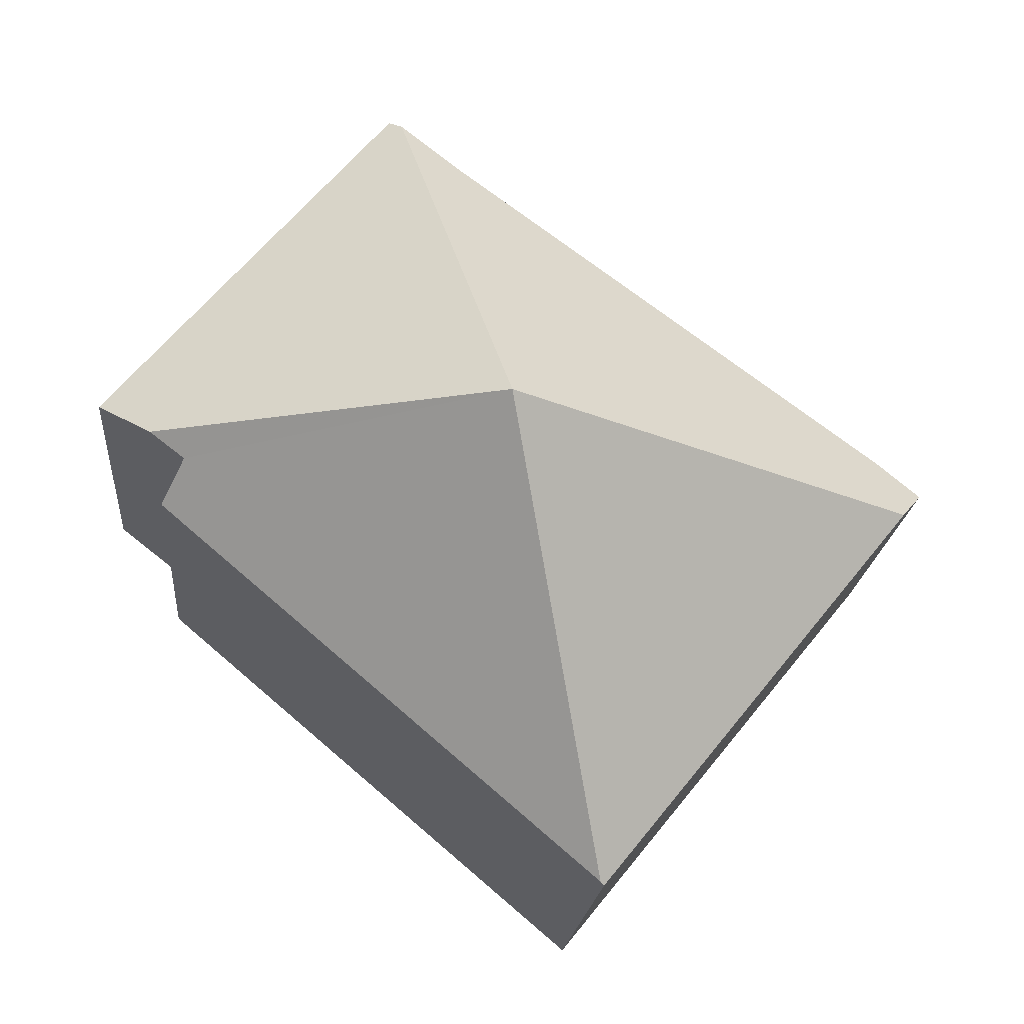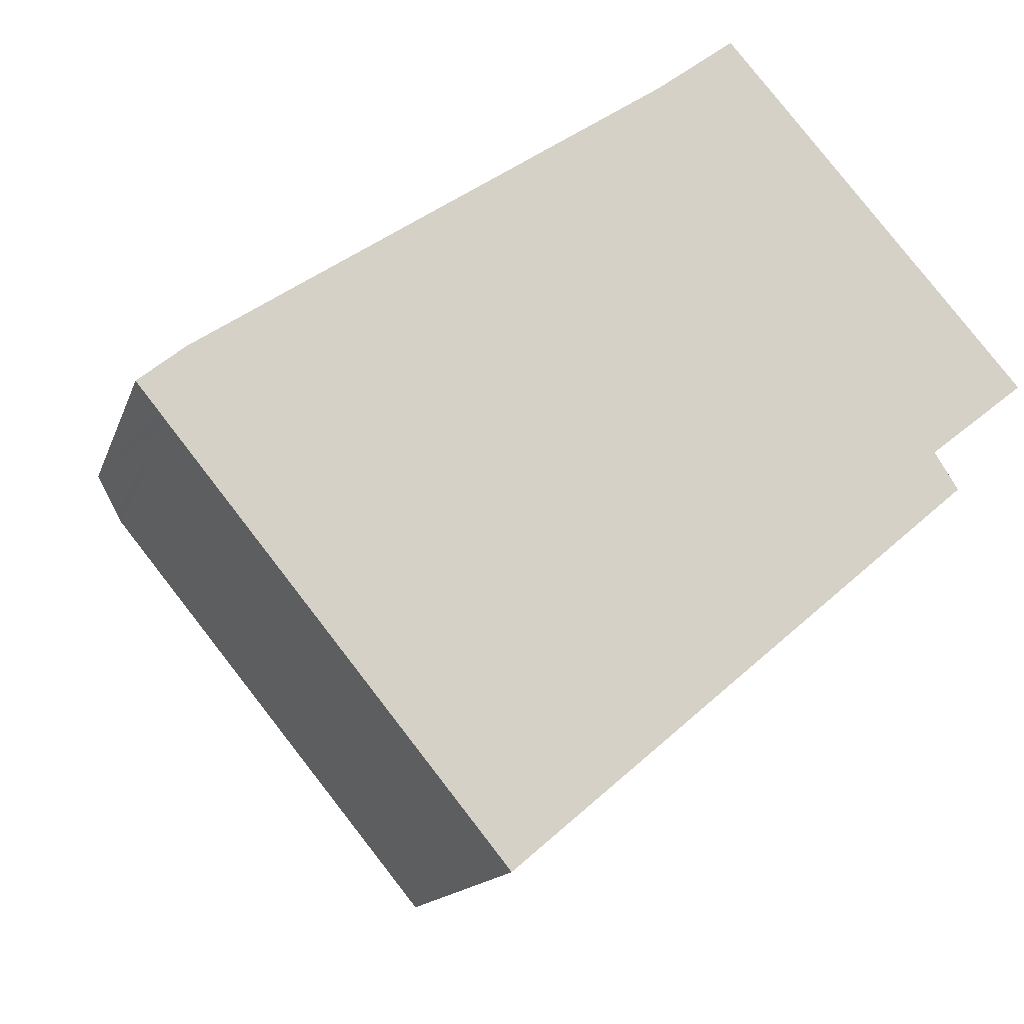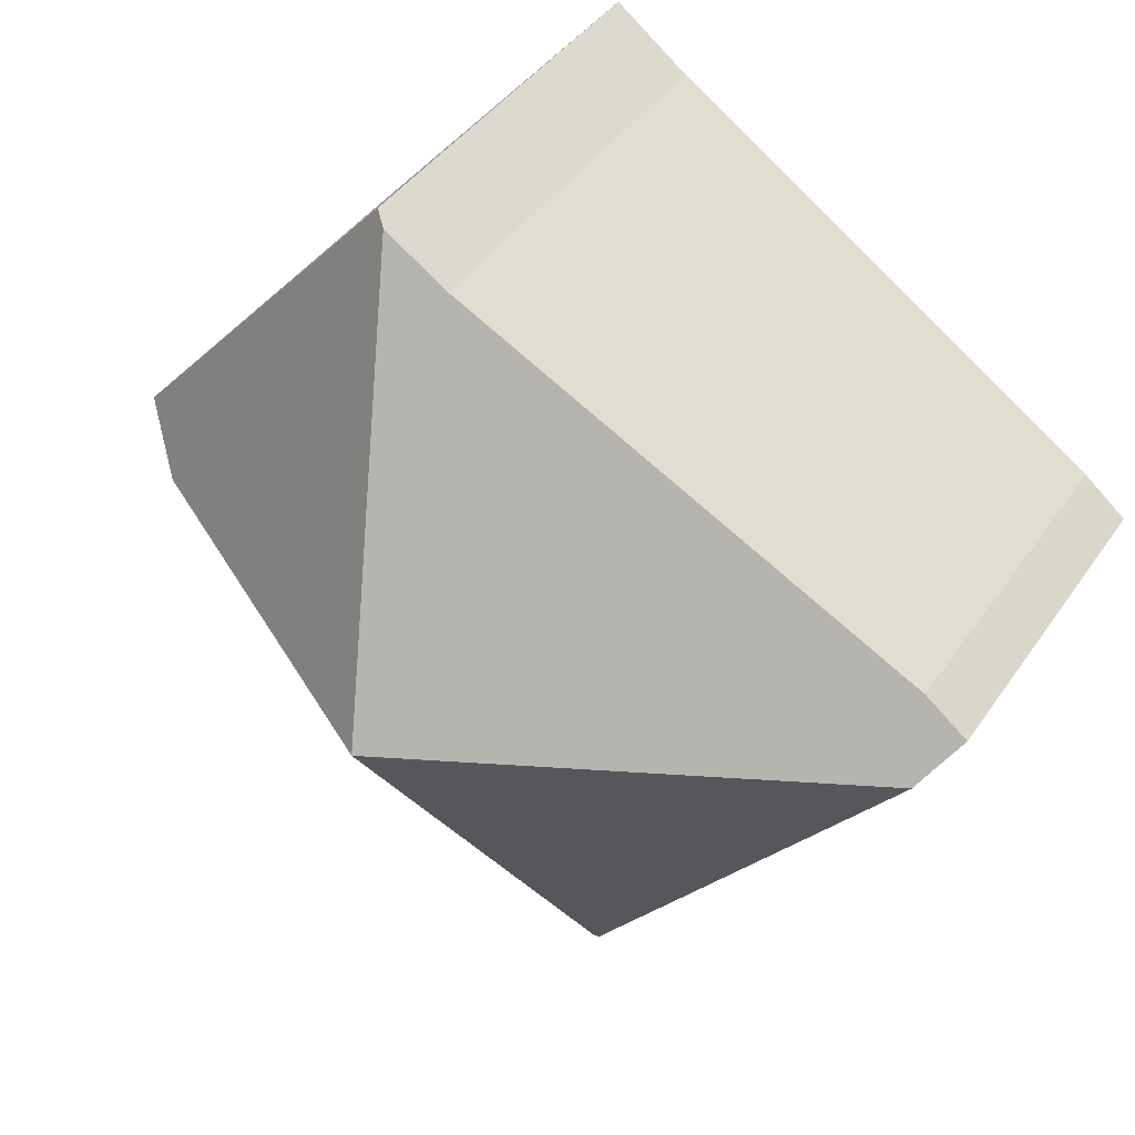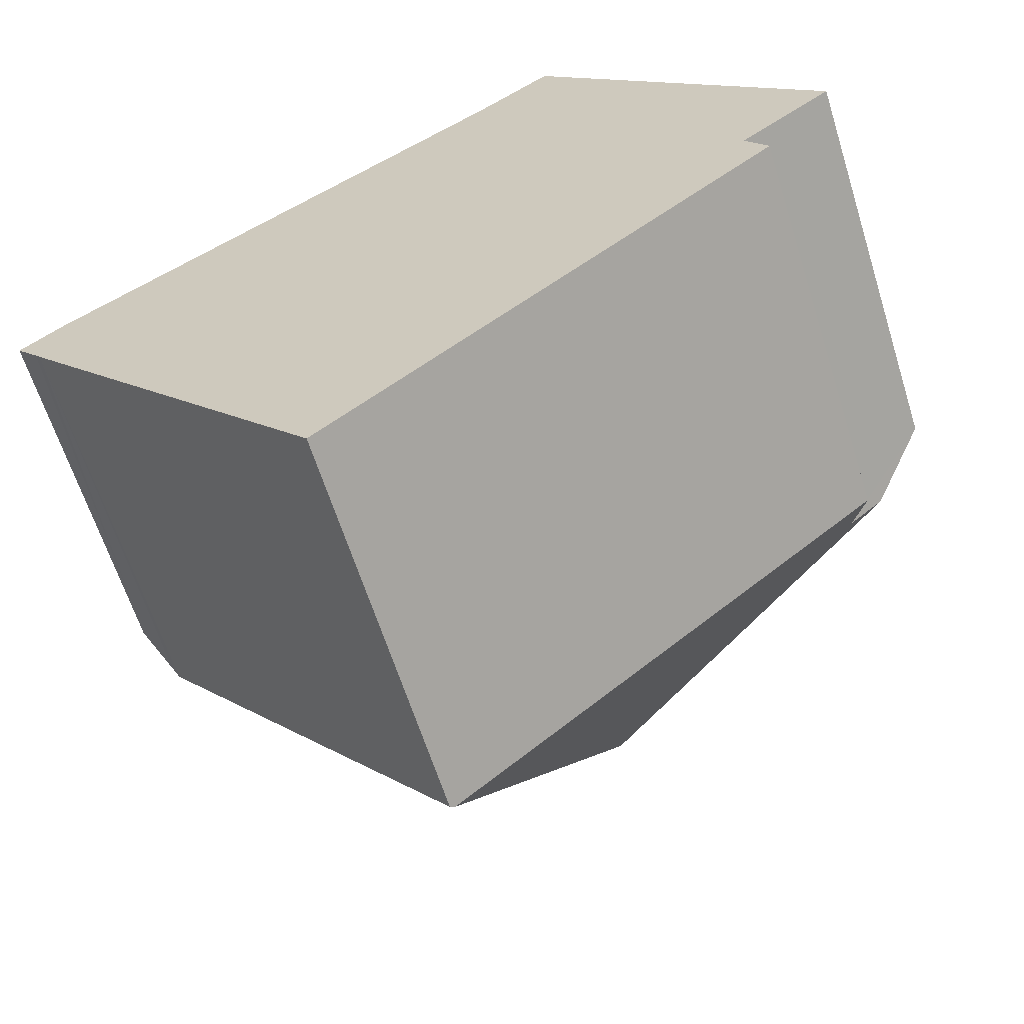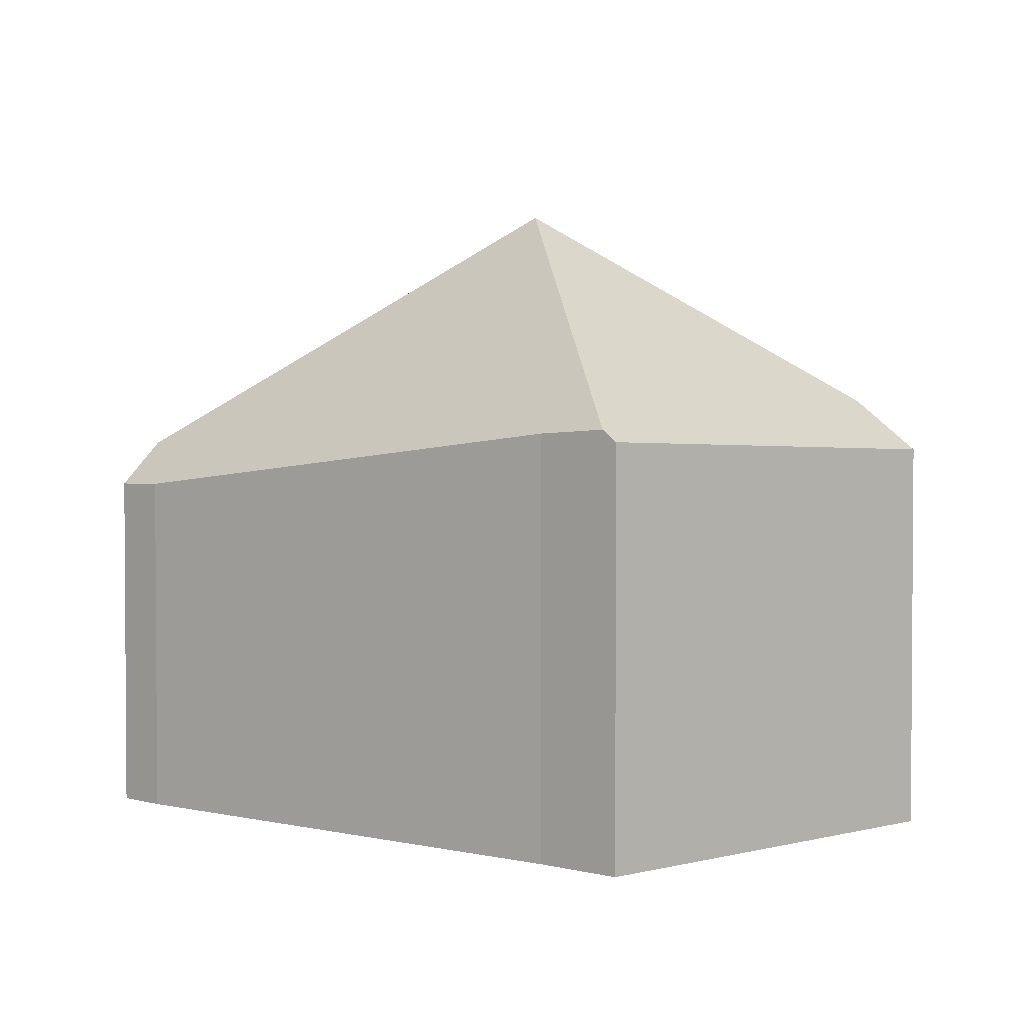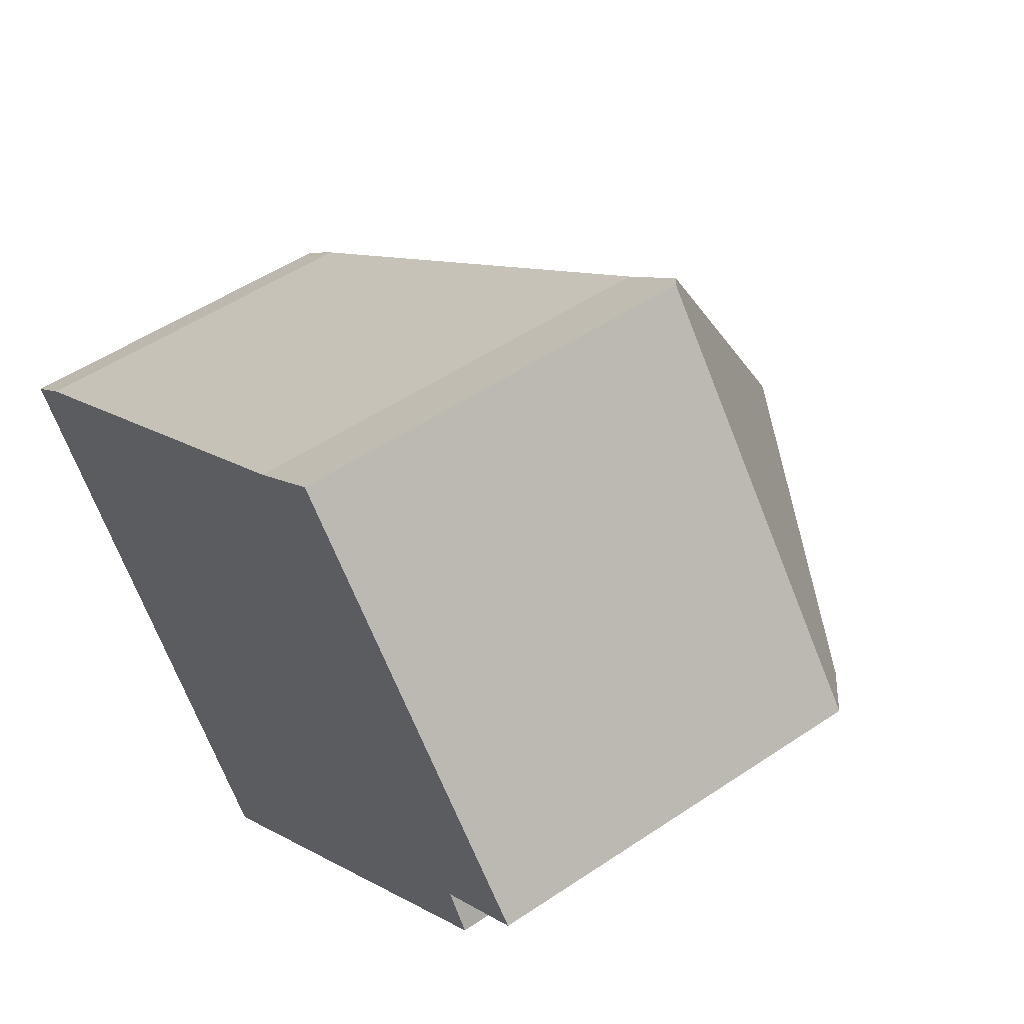
<metadata>
{"format":"obj","ext":"obj","renderer":"f3d","projection":"perspective","resolution":1024,"background":"white","views":[{"elev":-19.1,"azim":175.2,"up":"+Z"},{"elev":-13.7,"azim":-14.6,"up":"+Z"},{"elev":41.7,"azim":-148.6,"up":"+Z"},{"elev":-62.8,"azim":17.4,"up":"+Z"},{"elev":2.5,"azim":6.0,"up":"+Y"},{"elev":51.2,"azim":53.7,"up":"+Z"}]}
</metadata>
<code>
v  6.327 3.475 0.109
v  4.48 3.171 3.071
v  6.771 3.078 0.459
v  3.594 5.042 -0.066
v  4.378 3.261 2.994
v  6.049 3.485 -0.109
v  6.228 3.167 -0.389
v  2.756 3.139 -3.336
v  0.229 3.112 -0.283
v  2.727 3.112 -3.361
v  0.184 3.042 -0.226
v  0 2.761 1.691e-16
v  0.348 2.768 0.282
v  2.461 3.042 1.683
v  3.894 3.228 2.633
v  2.727 2.058e-16 -3.361
v  0.229 1.733e-17 -0.283
v  0.184 1.384e-17 -0.226
v  0 0 0
v  0.348 -1.727e-17 0.282
v  2.461 -1.031e-16 1.683
v  3.894 -1.612e-16 2.633
v  4.48 -1.88e-16 3.071
v  4.378 -1.833e-16 2.994
v  6.771 -2.811e-17 0.459
v  6.049 6.674e-18 -0.109
v  6.228 2.382e-17 -0.389
v  6.327 -6.674e-18 0.109
v  2.756 2.043e-16 -3.336
g defaultobject
f 1 2 3
f 2 1 4
f 2 4 5
f 1 6 4
f 7 4 6
f 8 4 7
f 9 8 10
f 8 9 4
f 11 4 9
f 4 11 12
f 4 12 13
f 4 13 14
f 4 14 15
f 4 15 5
f 16 9 10
f 9 16 17
f 9 17 11
f 11 17 12
f 12 17 18
f 12 18 19
f 12 20 13
f 20 12 19
f 20 14 13
f 14 20 15
f 15 20 21
f 15 21 22
f 22 5 15
f 5 22 2
f 2 22 23
f 23 22 24
f 23 3 2
f 3 23 25
f 26 7 6
f 7 26 27
f 3 6 1
f 6 3 26
f 26 3 25
f 26 25 28
f 27 8 7
f 8 27 29
f 8 29 10
f 10 29 16
f 23 28 25
f 28 23 24
f 28 24 22
f 28 22 26
f 26 22 27
f 27 22 29
f 29 22 21
f 29 21 20
f 29 20 19
f 29 19 18
f 29 18 16
f 16 18 17

</code>
